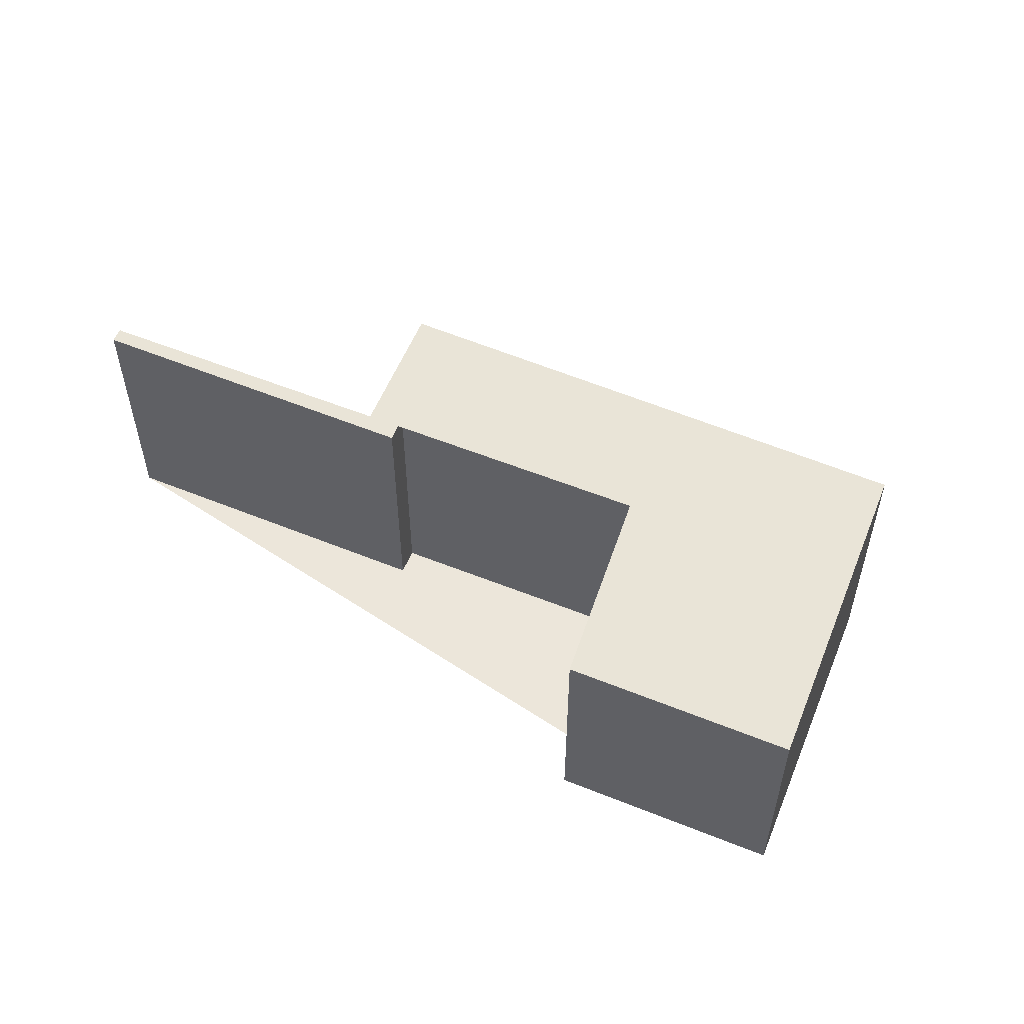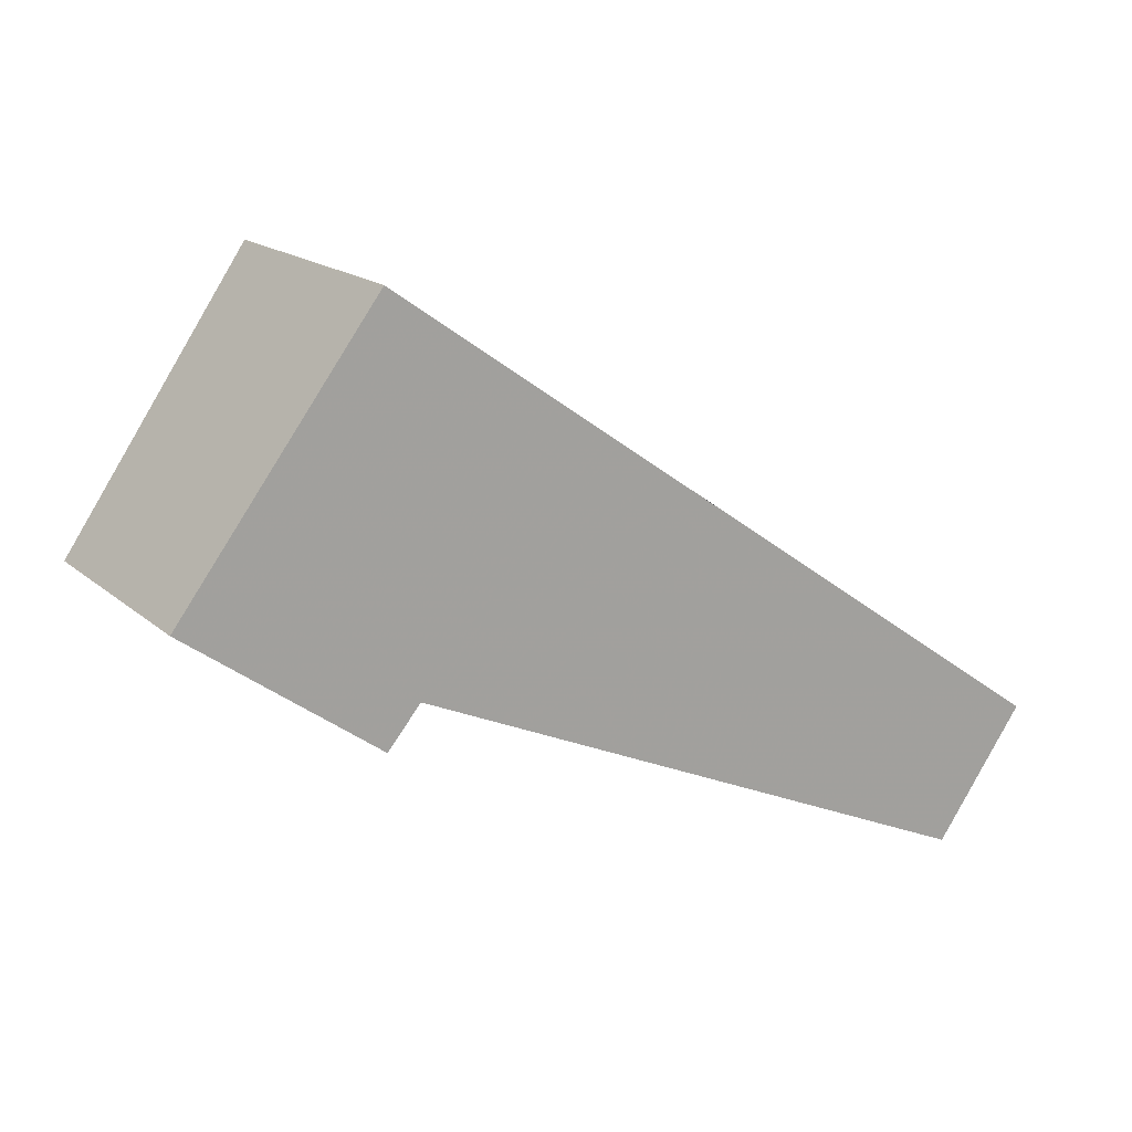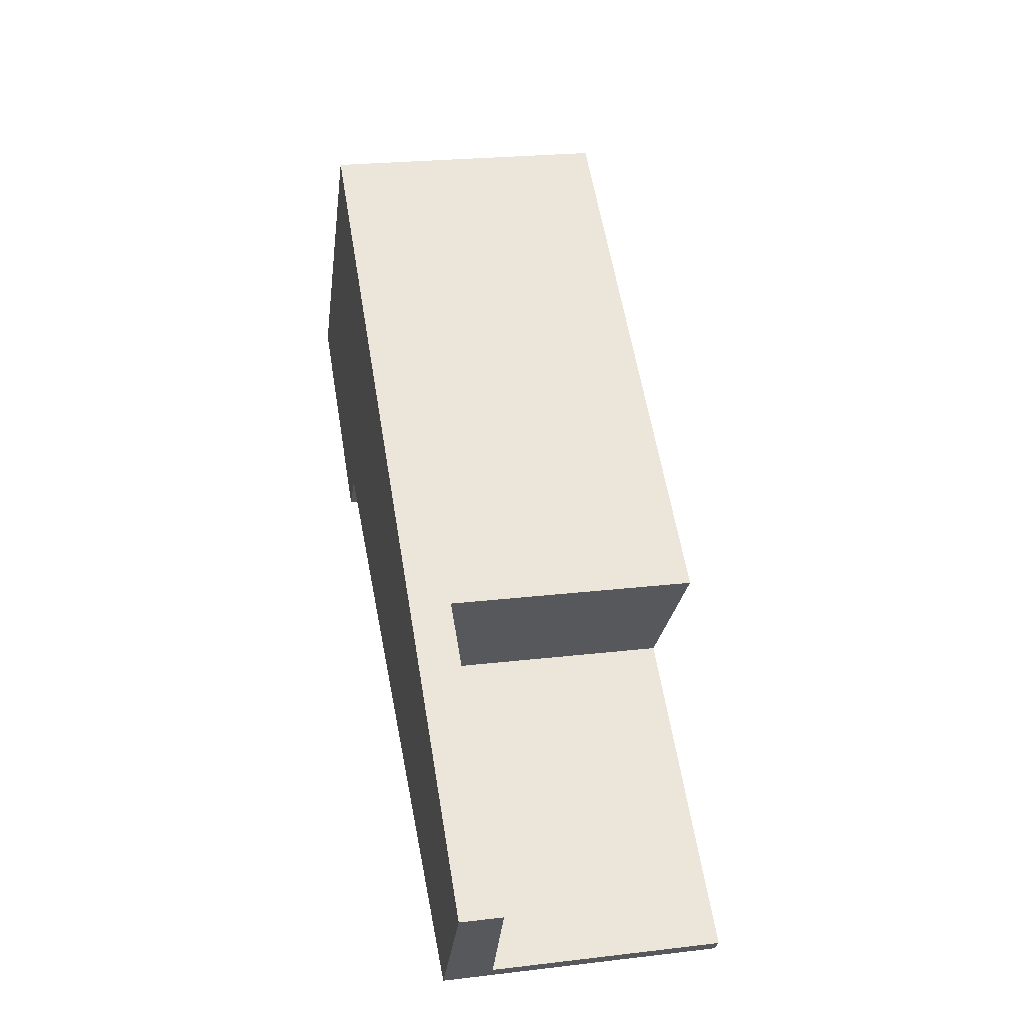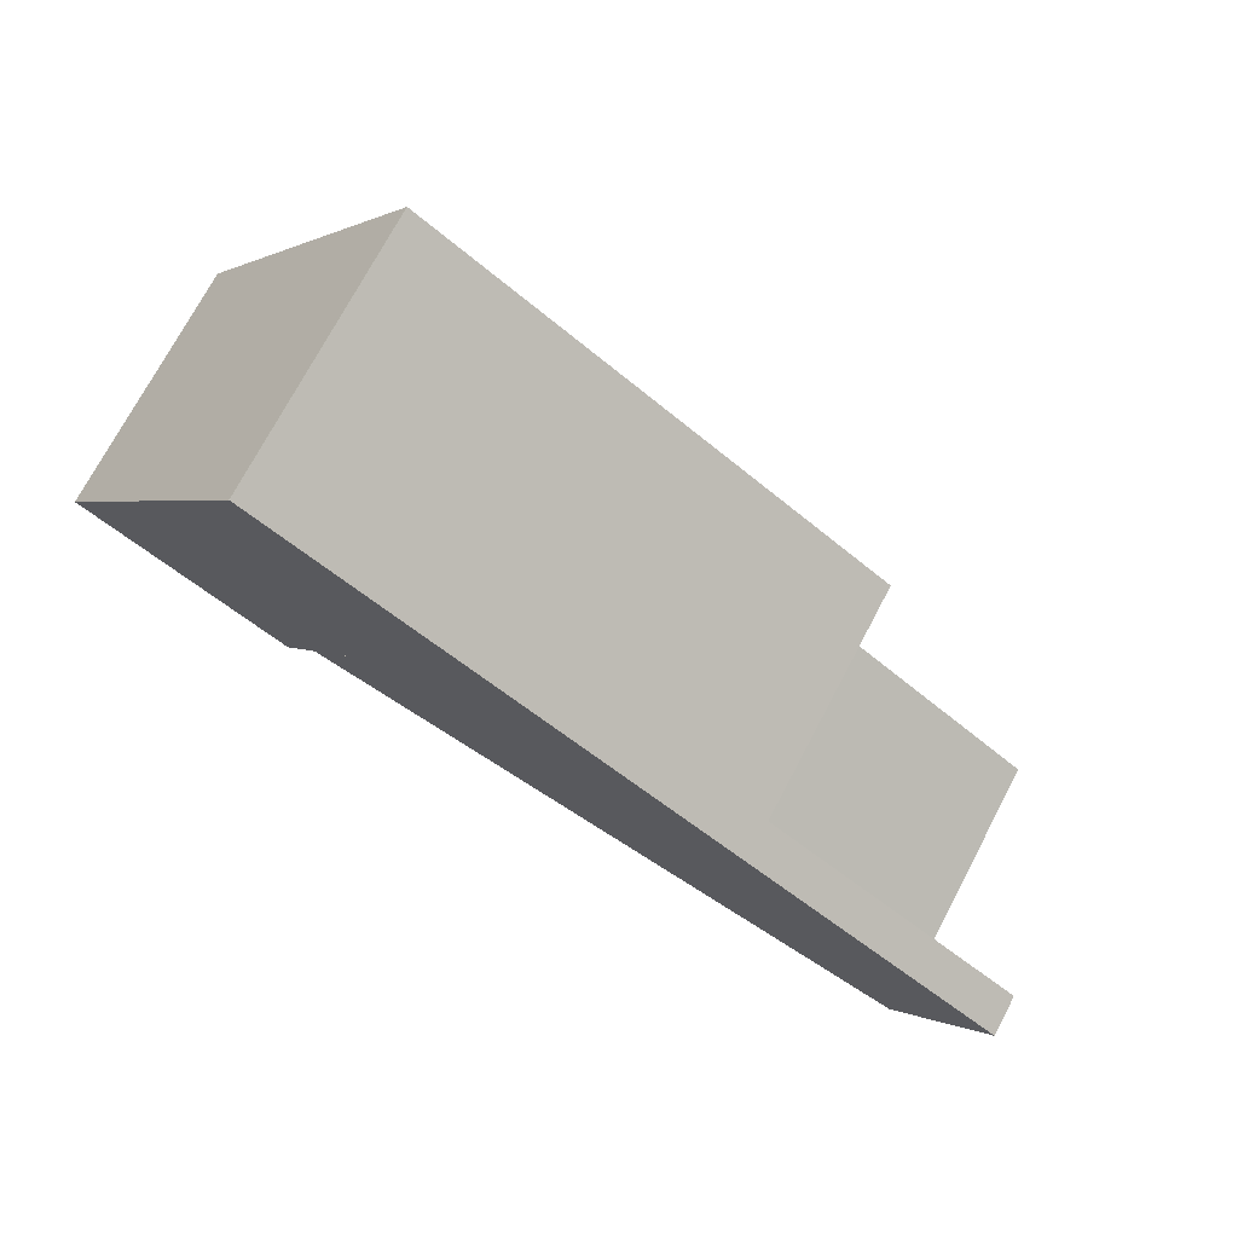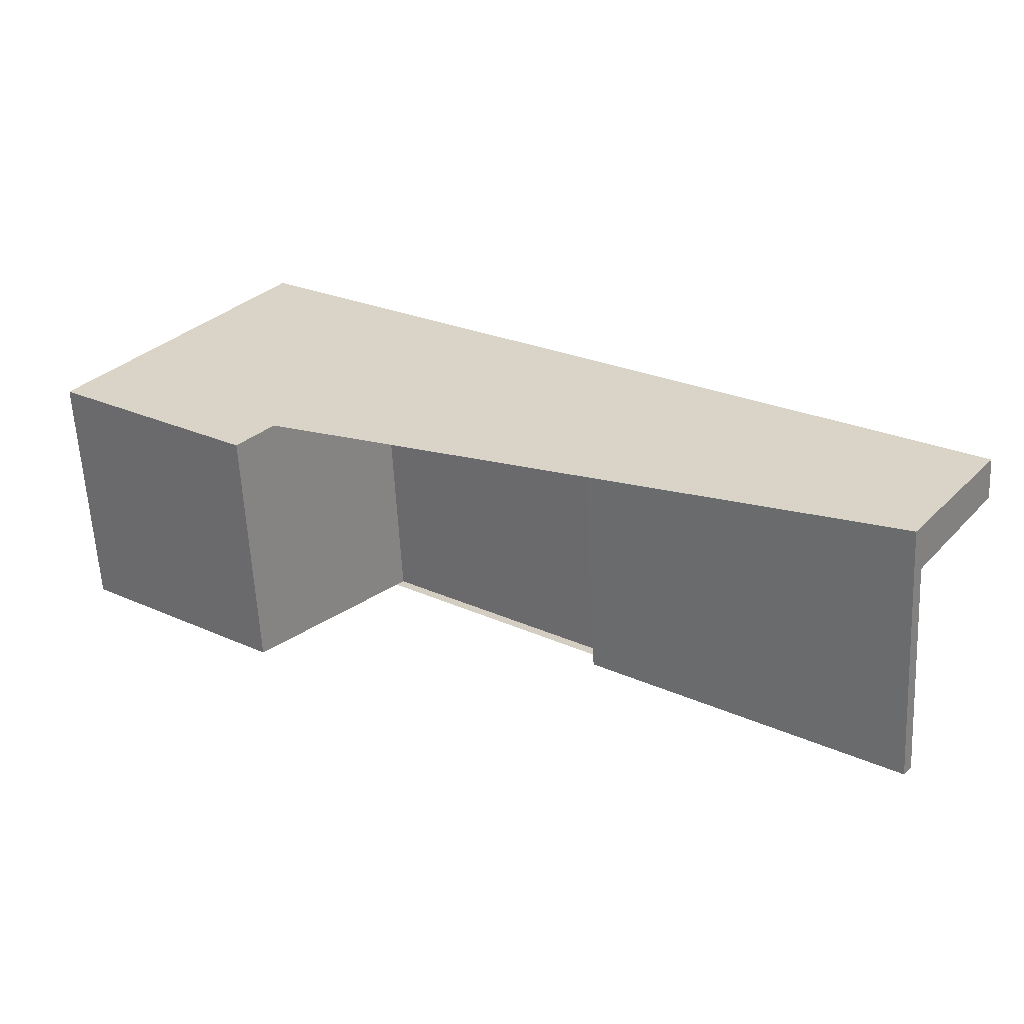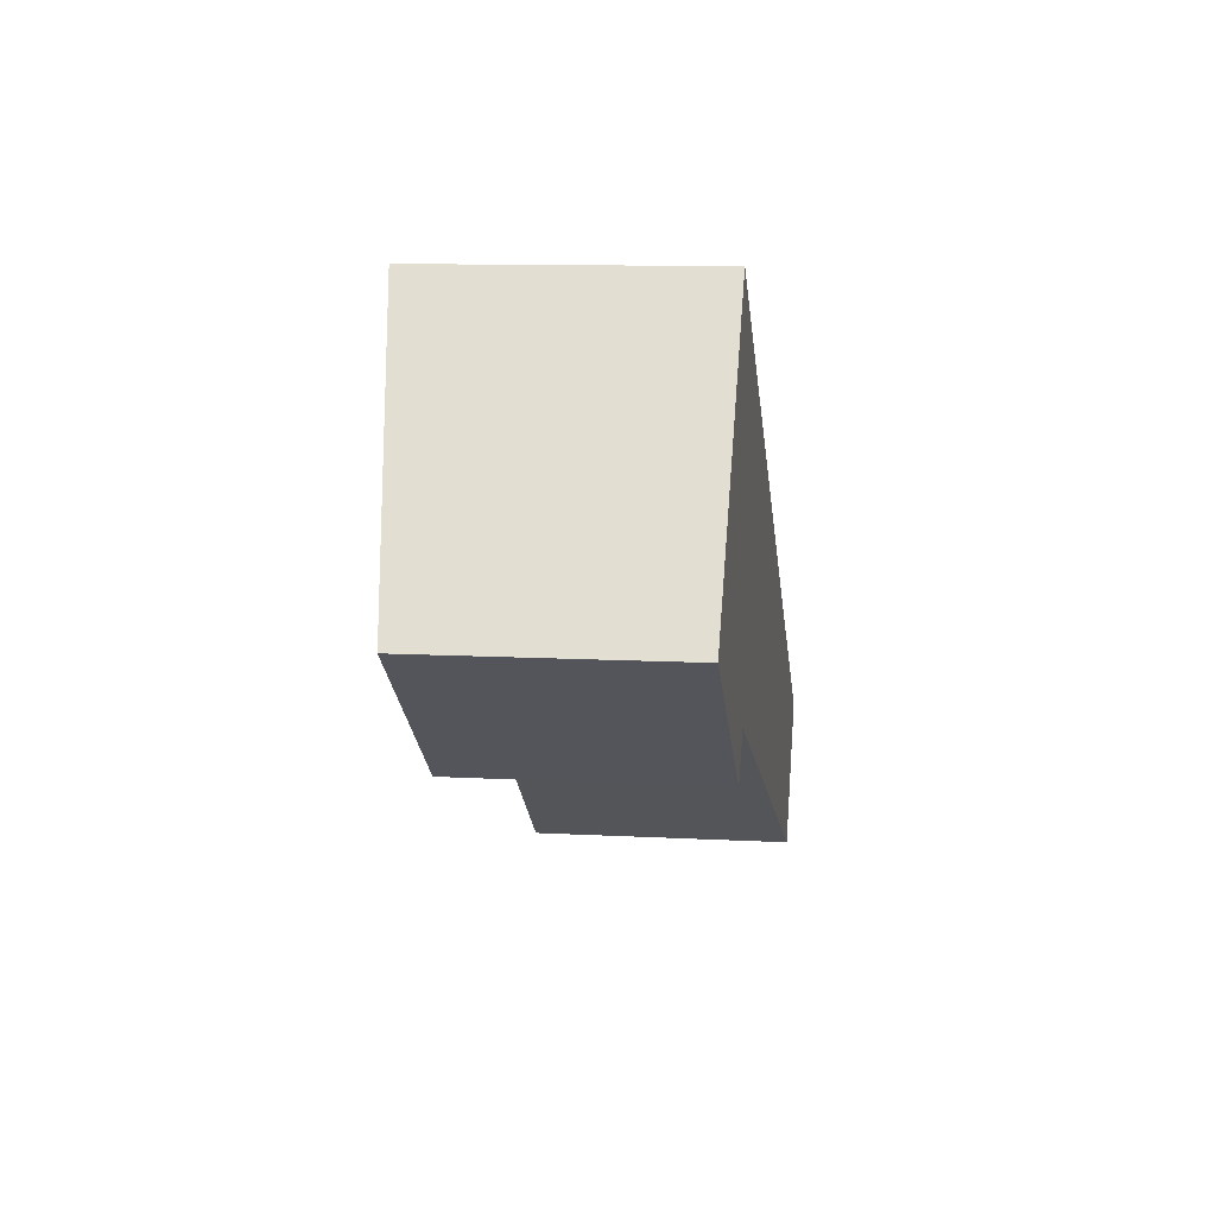
<metadata>
{"format":"obj","ext":"obj","renderer":"f3d","projection":"perspective","resolution":1024,"background":"white","views":[{"elev":54.5,"azim":59.2,"up":"+Z"},{"elev":17.0,"azim":148.4,"up":"+Y"},{"elev":23.5,"azim":-101.3,"up":"+Y"},{"elev":73.0,"azim":-152.2,"up":"+Y"},{"elev":-60.6,"azim":-177.1,"up":"+Y"},{"elev":10.8,"azim":97.7,"up":"+Y"}]}
</metadata>
<code>
v -754.8 -1656 2.694
v -752.8 -1658 2.383
v -754.7 -1660 2.396
v -756.1 -1658 2.599
v -758.2 -1660 2.615
v -758.1 -1660 2.588
v -760.9 -1662 2.61
v -761.8 -1661 0.4002
v -761 -1662 2.624
v -758.2 -1660 2.604
v -756 -1658 2.589
v -754 -1657 2.575
v -761 -1662 2.624
v -759.2 -1659 2.734
v -761 -1662 0.4507
v -761 -1662 0.4507
v -759.2 -1659 0.395
v -758.4 -1660 2.606
v -758.4 -1660 0.4434
v -754.8 -1656 2.692
v -761.8 -1661 0.4009
v -759.2 -1659 2.733
v -759.2 -1659 0.3957
v -754.1 -1657 2.576
v -752.9 -1659 2.384
v -754.8 -1656 2.695
v -754.8 -1656 2.693
v -758.4 -1660 2.606
v -758.4 -1660 2.591
v -758.4 -1660 0.4434
v -758.4 -1660 0.4434
v -759.2 -1659 2.734
v -759.2 -1659 2.733
v -758.4 -1660 2.606
v -759.2 -1659 0.395
v -759.2 -1659 0.3957
v -756 -1658 2.589
v -754.7 -1660 2.396
v -756.8 -1657 2.712
v -756.8 -1657 2.711
v -754.7 -1660 2.398
v -754.7 -1660 2.398
v -752.9 -1659 2.386
v -752.8 -1658 2.385
v -754.8 -1656 2.692
v -754.8 -1656 2.694
v -754.8 -1656 4.441e-16
v -754.8 -1656 0
v -752.9 -1659 2.384
v -752.8 -1658 2.383
v -752.8 -1658 0
v -752.9 -1659 0
v -754.7 -1660 2.398
v -754.7 -1660 2.396
v -754.7 -1660 0
v -754.7 -1660 0
v -758.2 -1660 2.615
v -756.1 -1658 2.599
v -756.1 -1658 0
v -758.2 -1660 0
v -758.2 -1660 2.604
v -758.2 -1660 2.615
v -758.2 -1660 0
v -758.2 -1660 0
v -758.4 -1660 2.591
v -758.1 -1660 2.588
v -758.1 -1660 0
v -758.4 -1660 0
v -761 -1662 2.624
v -760.9 -1662 2.61
v -760.9 -1662 0
v -761 -1662 4.441e-16
v -759.2 -1659 0.395
v -761.8 -1661 0.4002
v -761.8 -1661 5.551e-17
v -759.2 -1659 -5.551e-17
v -758.1 -1660 2.588
v -758.2 -1660 2.604
v -758.2 -1660 0
v -758.1 -1660 0
v -756.1 -1658 2.599
v -756 -1658 2.589
v -756 -1658 0
v -756.1 -1658 0
v -752.8 -1658 2.385
v -754 -1657 2.575
v -754 -1657 0
v -752.8 -1658 0
v -761.8 -1661 0.4009
v -761 -1662 0.4507
v -761 -1662 5.551e-17
v -761.8 -1661 0
v -754 -1657 2.575
v -754.8 -1656 2.692
v -754.8 -1656 0
v -754 -1657 0
v -761.8 -1661 0.4002
v -761.8 -1661 0.4009
v -761.8 -1661 0
v -761.8 -1661 5.551e-17
v -754.7 -1660 2.396
v -752.9 -1659 2.384
v -752.9 -1659 0
v -754.7 -1660 -4.441e-16
v -754.8 -1656 2.694
v -754.8 -1656 2.695
v -754.8 -1656 0
v -754.8 -1656 4.441e-16
v -760.9 -1662 2.61
v -758.4 -1660 2.591
v -758.4 -1660 0
v -760.9 -1662 0
v -756.8 -1657 2.712
v -759.2 -1659 2.734
v -759.2 -1659 -4.441e-16
v -756.8 -1657 4.441e-16
v -754.7 -1660 2.396
v -754.7 -1660 2.396
v -754.7 -1660 -4.441e-16
v -754.7 -1660 0
v -754.8 -1656 2.695
v -756.8 -1657 2.712
v -756.8 -1657 4.441e-16
v -754.8 -1656 0
v -756 -1658 2.589
v -754.7 -1660 2.398
v -754.7 -1660 0
v -756 -1658 0
v -752.8 -1658 2.383
v -752.8 -1658 2.385
v -752.8 -1658 0
v -752.8 -1658 0
v -754.8 -1656 0
v -752.8 -1658 0
v -754.7 -1660 0
v -756.1 -1658 0
v -758.2 -1660 0
v -758.1 -1660 0
v -760.9 -1662 0
v -761.8 -1661 0
f 29 7 9 28
f 42 38 3 41
f 36 21 8 35
f 23 17 14 22
f 30 15 21 36
f 22 18 19 23
f 44 2 25 43
f 26 1 20 27
f 27 20 12 24
f 28 10 6 29
f 40 33 32 39
f 34 13 16 31
f 37 11 4 5 10 28 33 40
f 43 25 38 42
f 39 26 27 40
f 40 27 24 37
f 41 11 37 42
f 43 24 12 44
f 42 37 24 43
f 46 47 48 45
f 50 51 52 49
f 54 55 56 53
f 58 59 60 57
f 62 63 64 61
f 66 67 68 65
f 70 71 72 69
f 74 75 76 73
f 78 79 80 77
f 82 83 84 81
f 86 87 88 85
f 90 91 92 89
f 94 95 96 93
f 98 99 100 97
f 102 103 104 101
f 106 107 108 105
f 110 111 112 109
f 114 115 116 113
f 118 119 120 117
f 122 123 124 121
f 126 127 128 125
f 130 131 132 129
f 134 135 136 137 138 139 140 133

</code>
